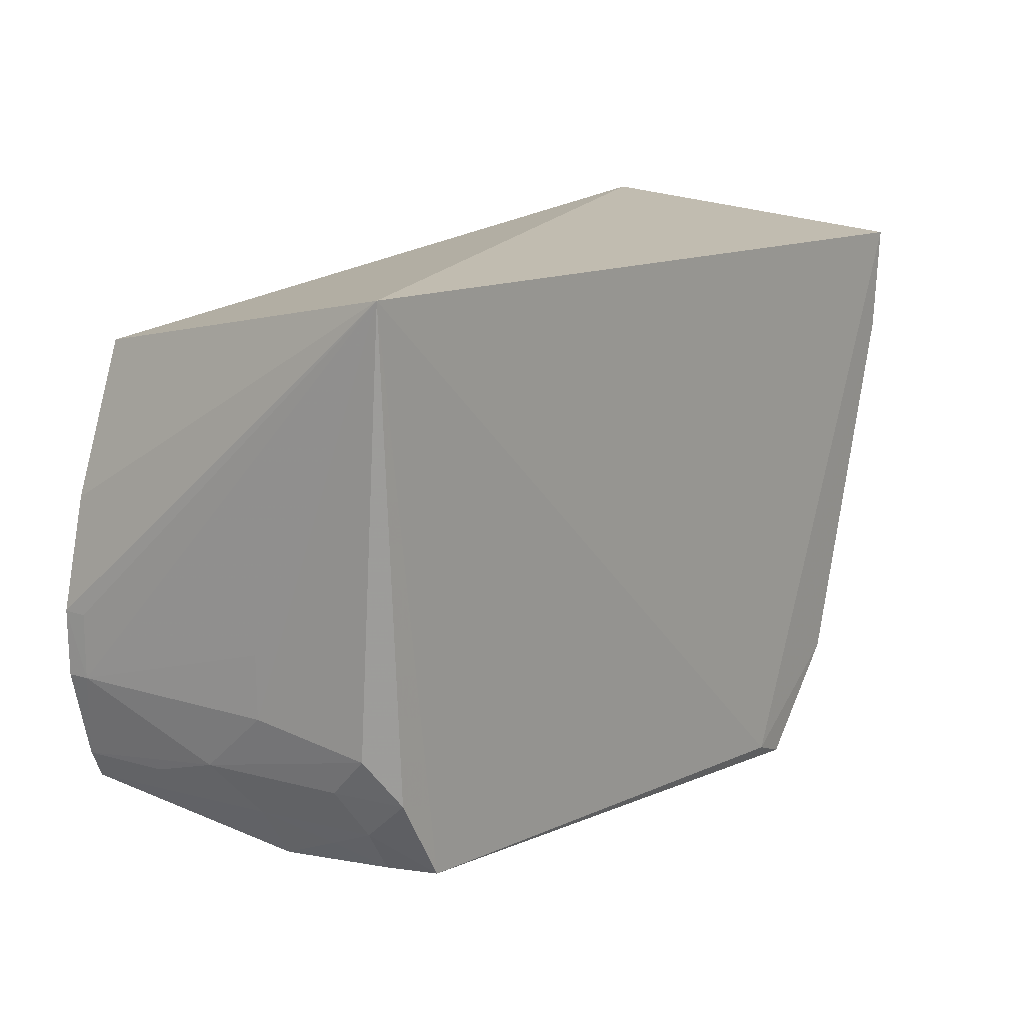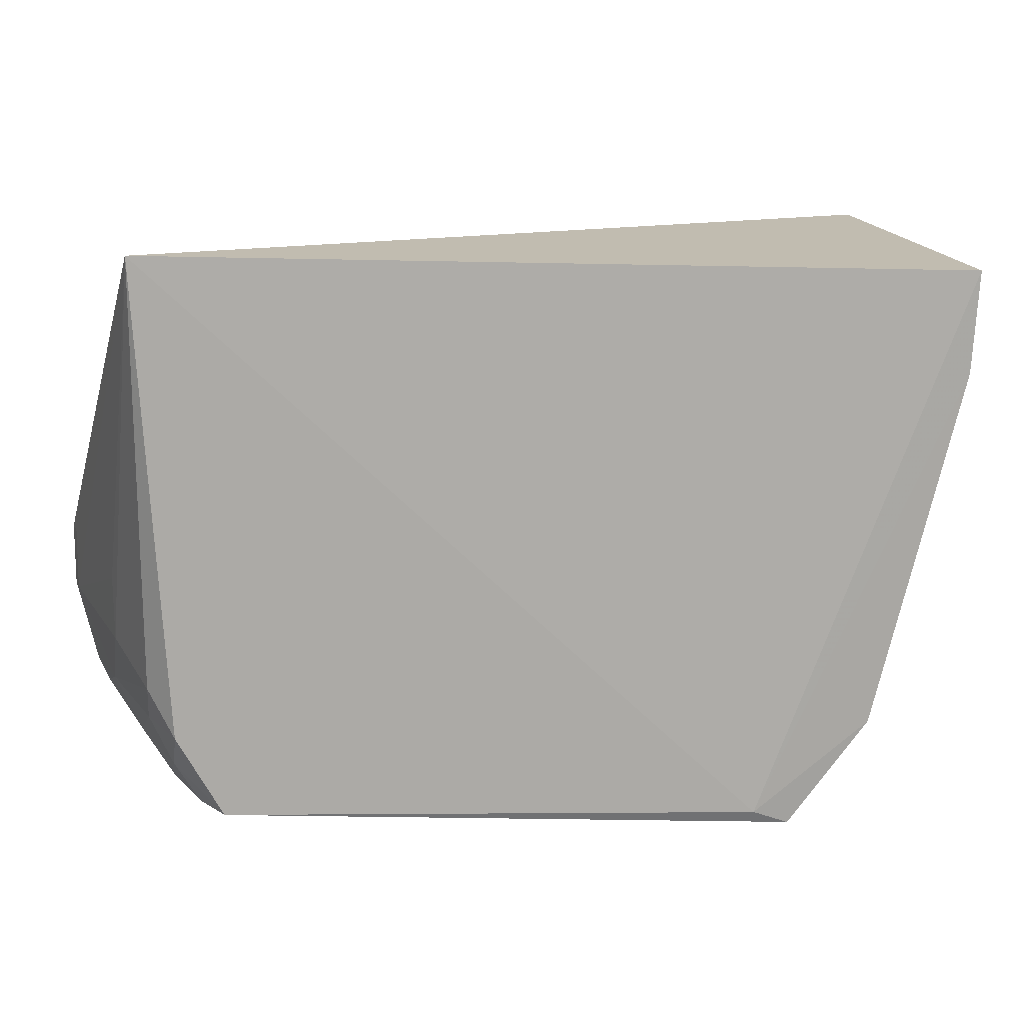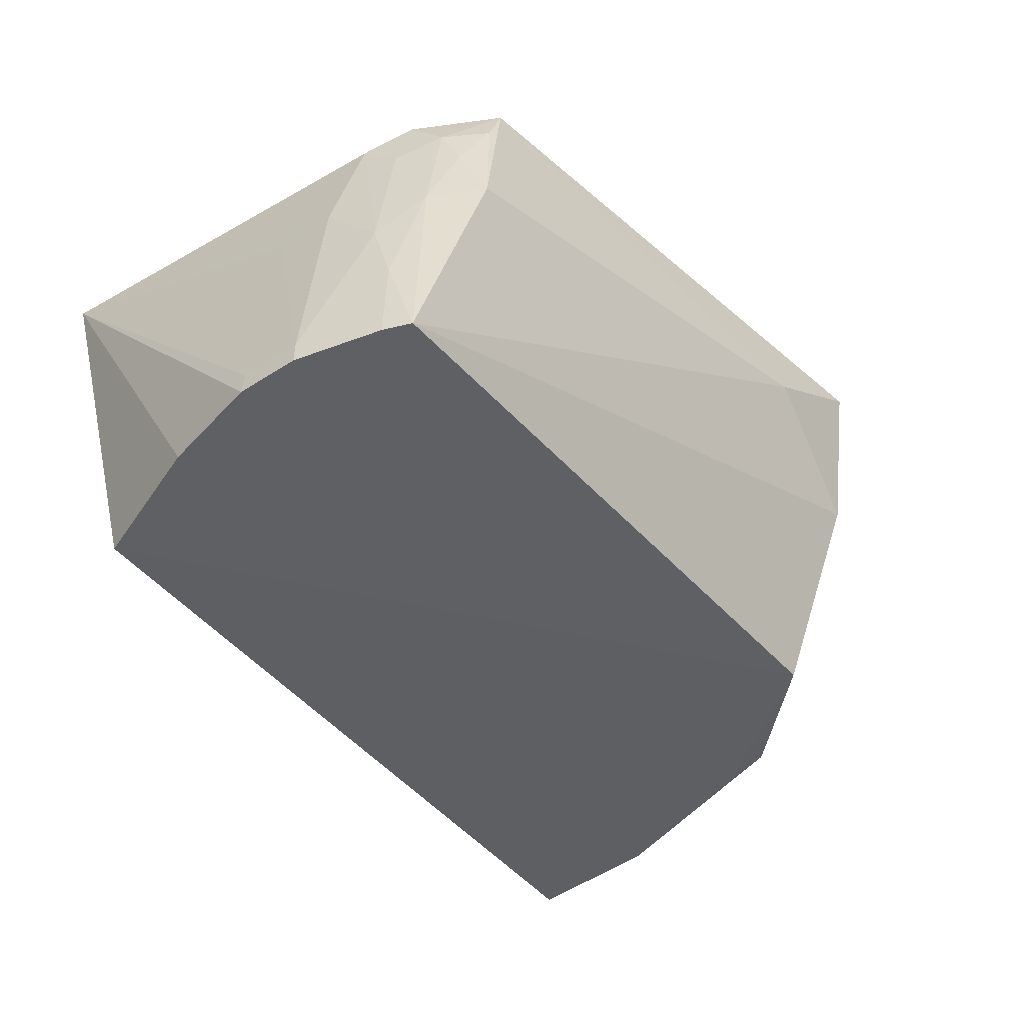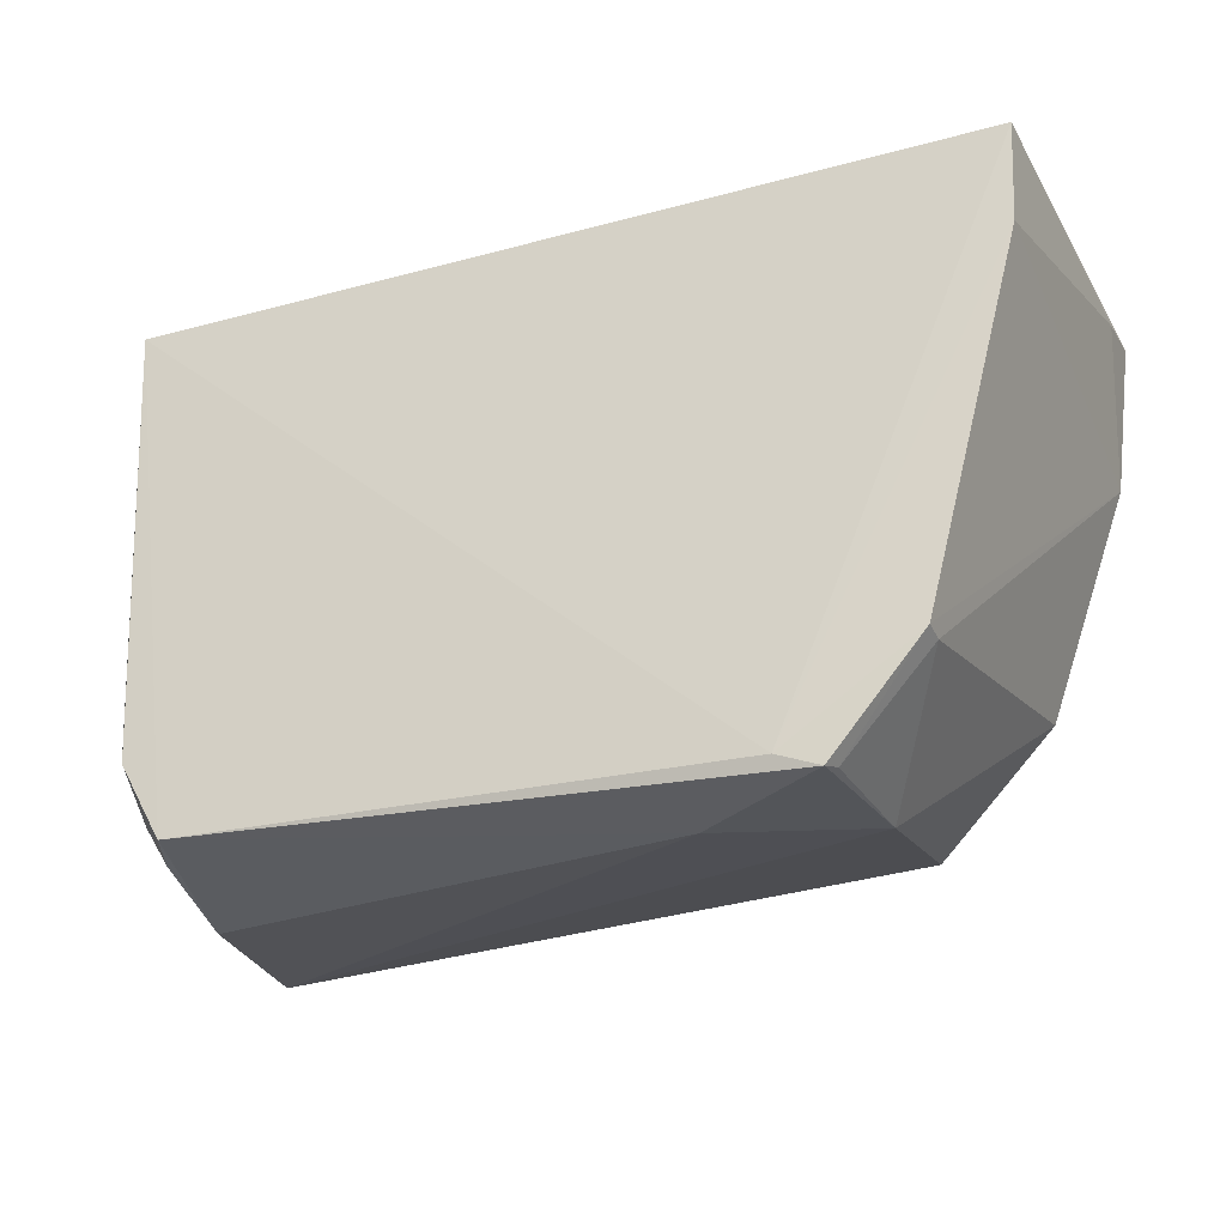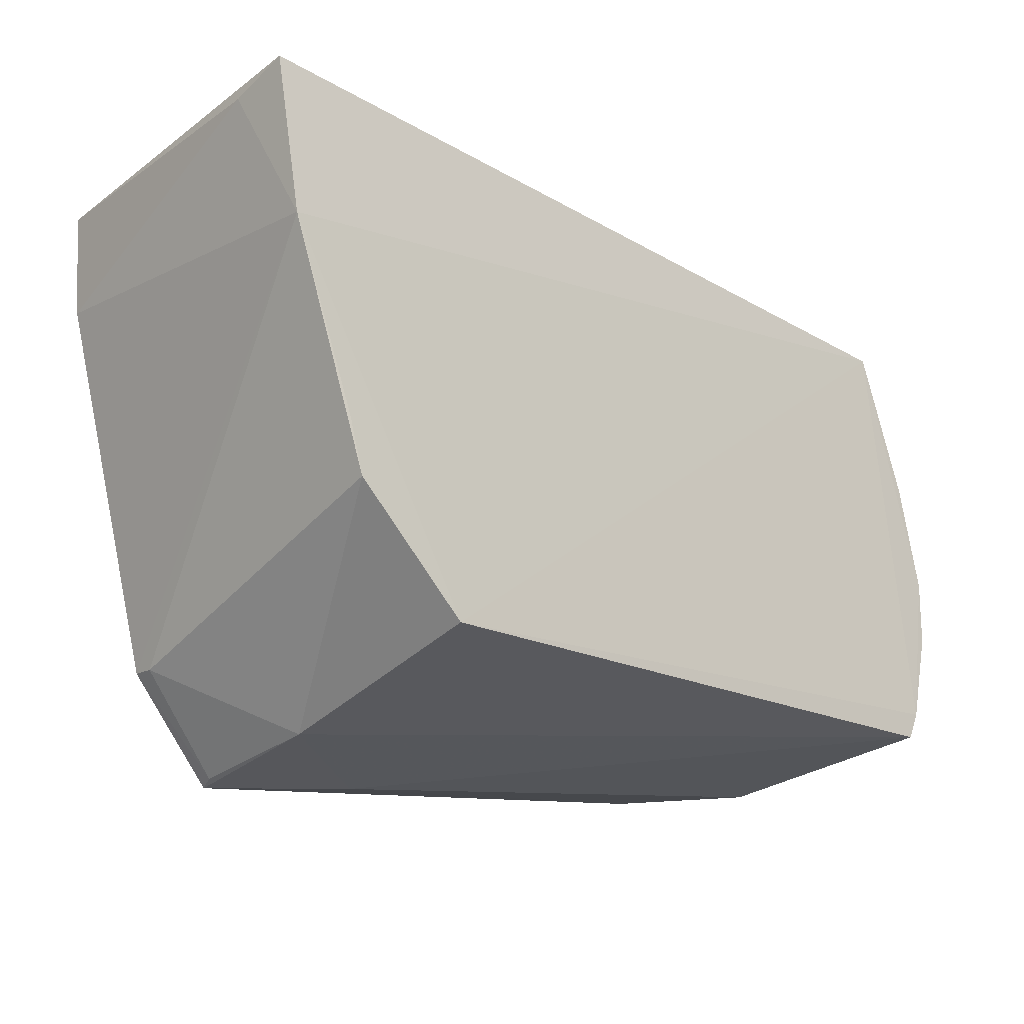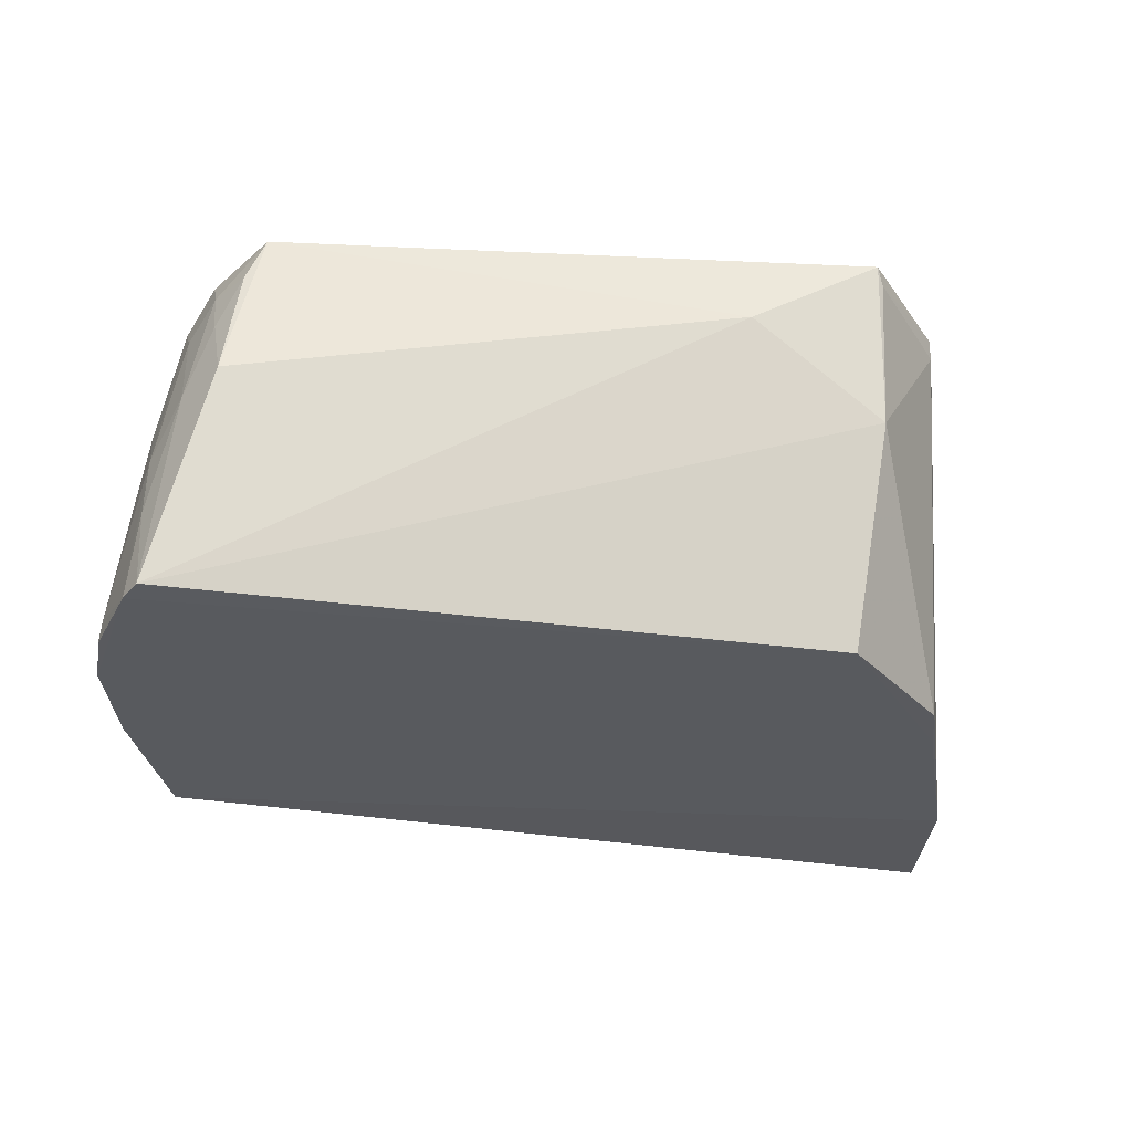
<metadata>
{"format":"obj","ext":"obj","renderer":"f3d","projection":"perspective","resolution":1024,"background":"white","views":[{"elev":15.8,"azim":-51.4,"up":"+Y"},{"elev":13.4,"azim":-14.2,"up":"+Y"},{"elev":-41.9,"azim":-52.3,"up":"+Z"},{"elev":-32.4,"azim":23.1,"up":"+Y"},{"elev":-19.3,"azim":138.0,"up":"+Y"},{"elev":-30.6,"azim":-10.9,"up":"+Z"}]}
</metadata>
<code>
v 0.06934 0.01063 0.171
v 0.06787 -0.01231 0.1708
v 0.07191 0.01556 0.09008
v -0.1083 0.0004876 0.08827
v -0.1165 0.0189 0.1702
v 0.02371 -0.09356 0.08899
v 0.0719 0.0118 0.1043
v 0.0189 -0.1109 0.1723
v 0.06692 -0.01808 0.08899
v -0.108 -0.1036 0.1347
v 0.04657 -0.0921 0.1659
v -0.1004 -0.1012 0.1693
v -0.1261 -0.06916 0.08896
v -0.0005595 -0.1133 0.1551
v 0.02835 -0.1088 0.1354
v 0.04663 -0.09196 0.171
v -0.1203 -0.03118 0.08872
v -0.1217 -0.08848 0.08892
v -0.1152 -0.0738 0.1629
v 0.02748 -0.1145 0.1714
v 0.04865 -0.06873 0.08963
v -0.1192 -0.09441 0.08912
v -0.1261 -0.05489 0.08887
v -0.1103 -0.08321 0.1692
v -0.1201 -0.06906 0.1392
v -0.1146 -0.0924 0.134
v 0.02868 -0.1132 0.1676
v 0.05207 -0.05743 0.0893
v -0.1258 -0.06896 0.09387
v -0.11 -0.09207 0.1595
v -0.1199 -0.08782 0.1089
v -0.1258 -0.05492 0.09395
v -0.1202 -0.05528 0.1393
v -0.1145 -0.08272 0.1546
v -0.1094 -0.09689 0.1492
v -0.1197 -0.08287 0.1241
v -0.1045 -0.1012 0.1594
f 5 1 3
f 5 3 4
f 7 1 2
f 7 3 1
f 8 2 1
f 8 1 5
f 9 6 4
f 9 4 3
f 9 3 7
f 9 7 2
f 12 8 5
f 14 12 10
f 16 11 9
f 16 9 2
f 16 2 8
f 17 5 4
f 18 4 6
f 20 8 12
f 20 12 14
f 20 14 15
f 20 16 8
f 21 15 6
f 21 9 11
f 21 11 15
f 22 15 14
f 22 14 10
f 22 18 6
f 22 6 15
f 23 5 17
f 23 17 4
f 23 18 13
f 23 4 18
f 24 12 5
f 24 5 19
f 25 19 5
f 26 22 10
f 27 20 15
f 27 15 11
f 27 11 16
f 27 16 20
f 28 21 6
f 28 6 9
f 28 9 21
f 29 23 13
f 29 13 18
f 30 12 24
f 31 18 22
f 31 22 26
f 32 29 5
f 32 5 23
f 32 23 29
f 33 29 25
f 33 25 5
f 33 5 29
f 34 30 24
f 34 24 19
f 34 26 30
f 35 30 26
f 35 26 10
f 36 29 18
f 36 18 31
f 36 25 29
f 36 31 26
f 36 26 34
f 36 34 19
f 36 19 25
f 37 35 10
f 37 10 12
f 37 12 30
f 37 30 35

</code>
